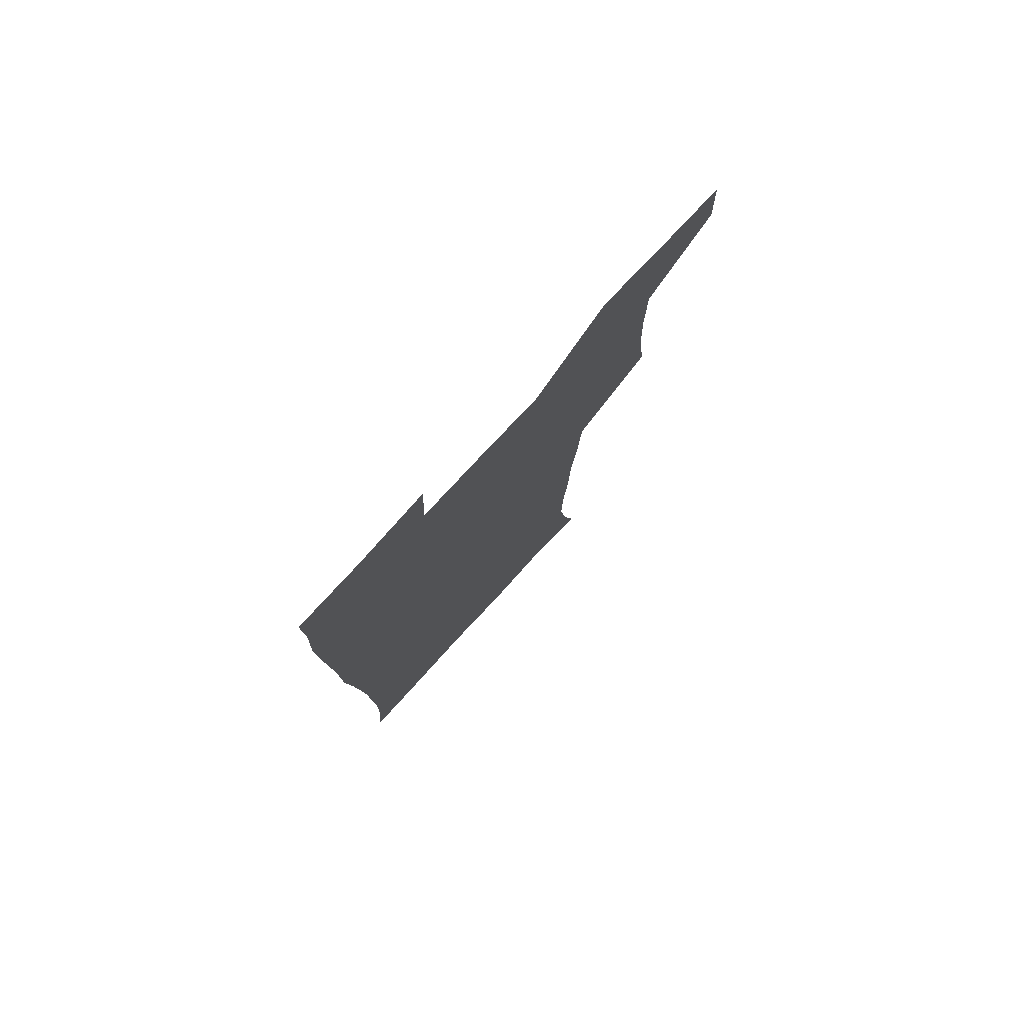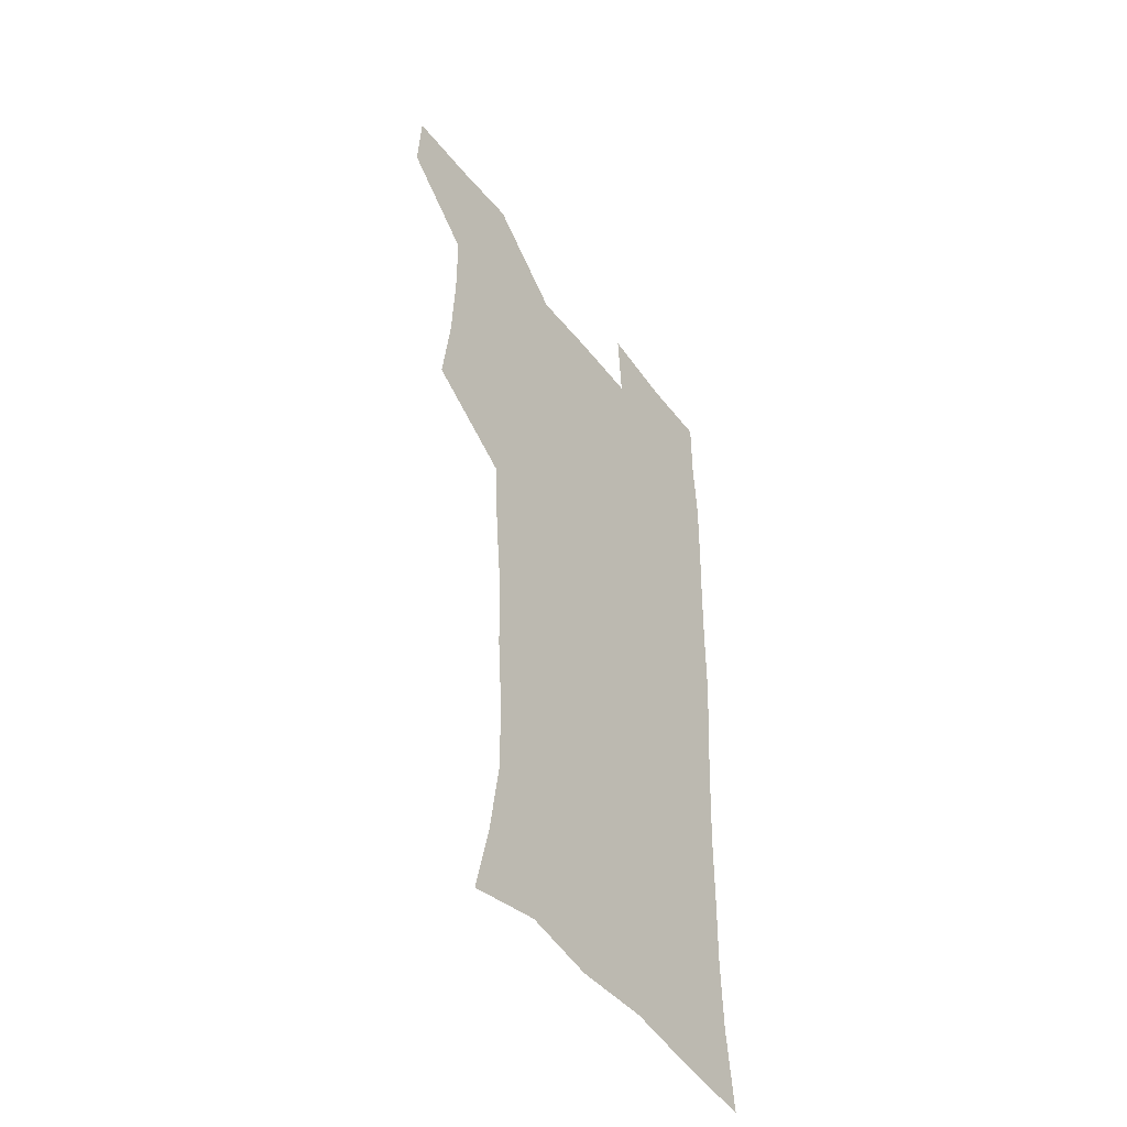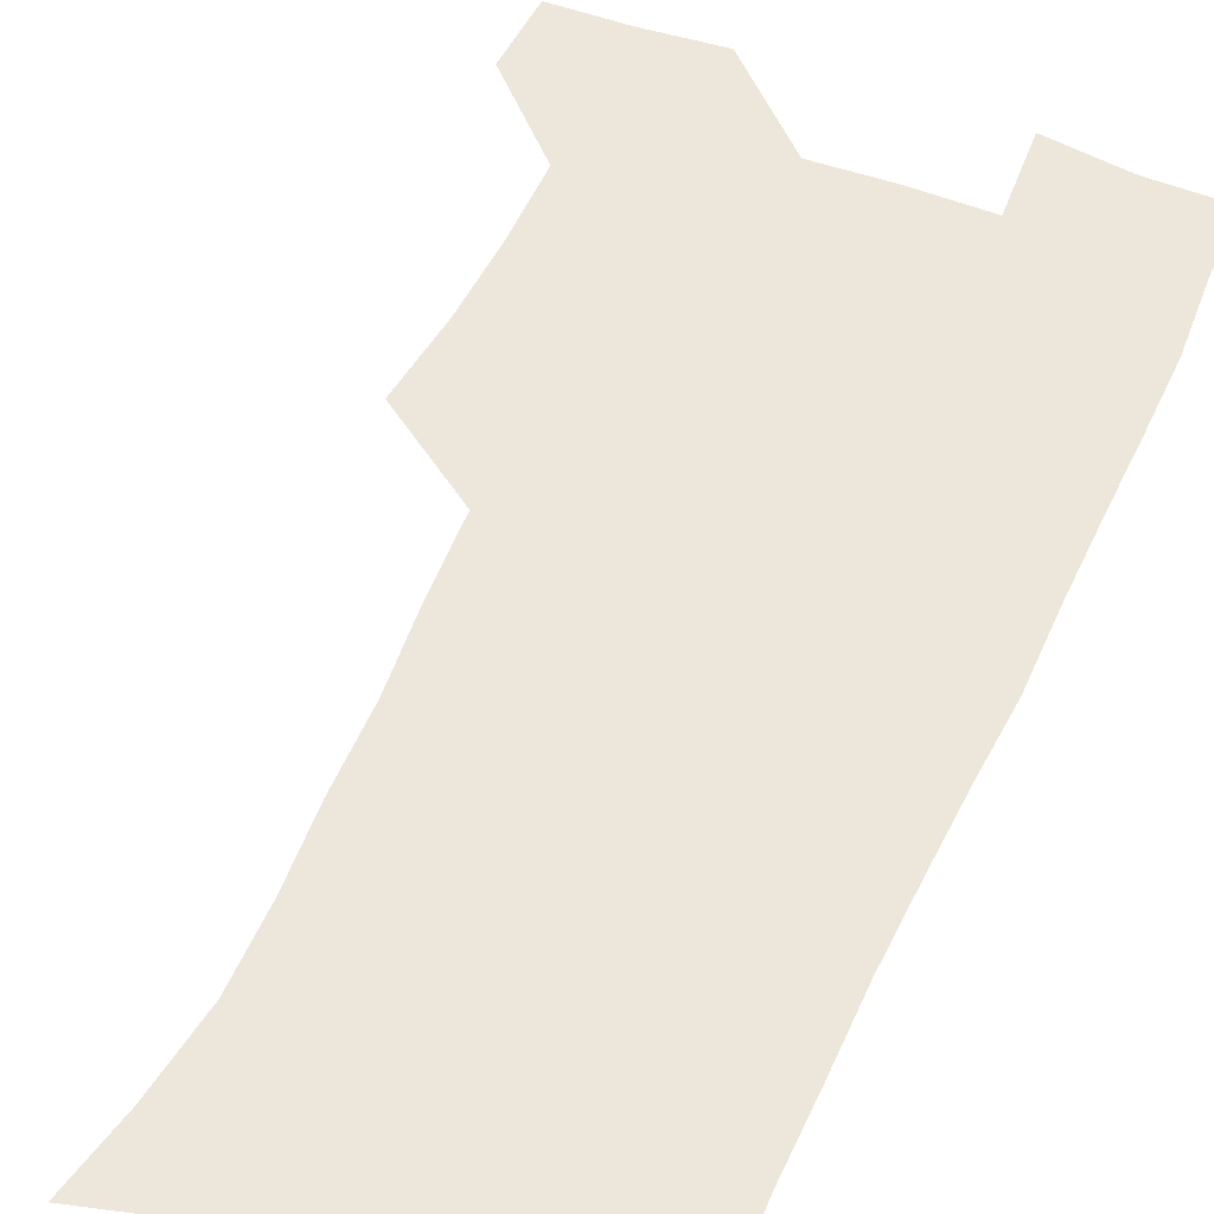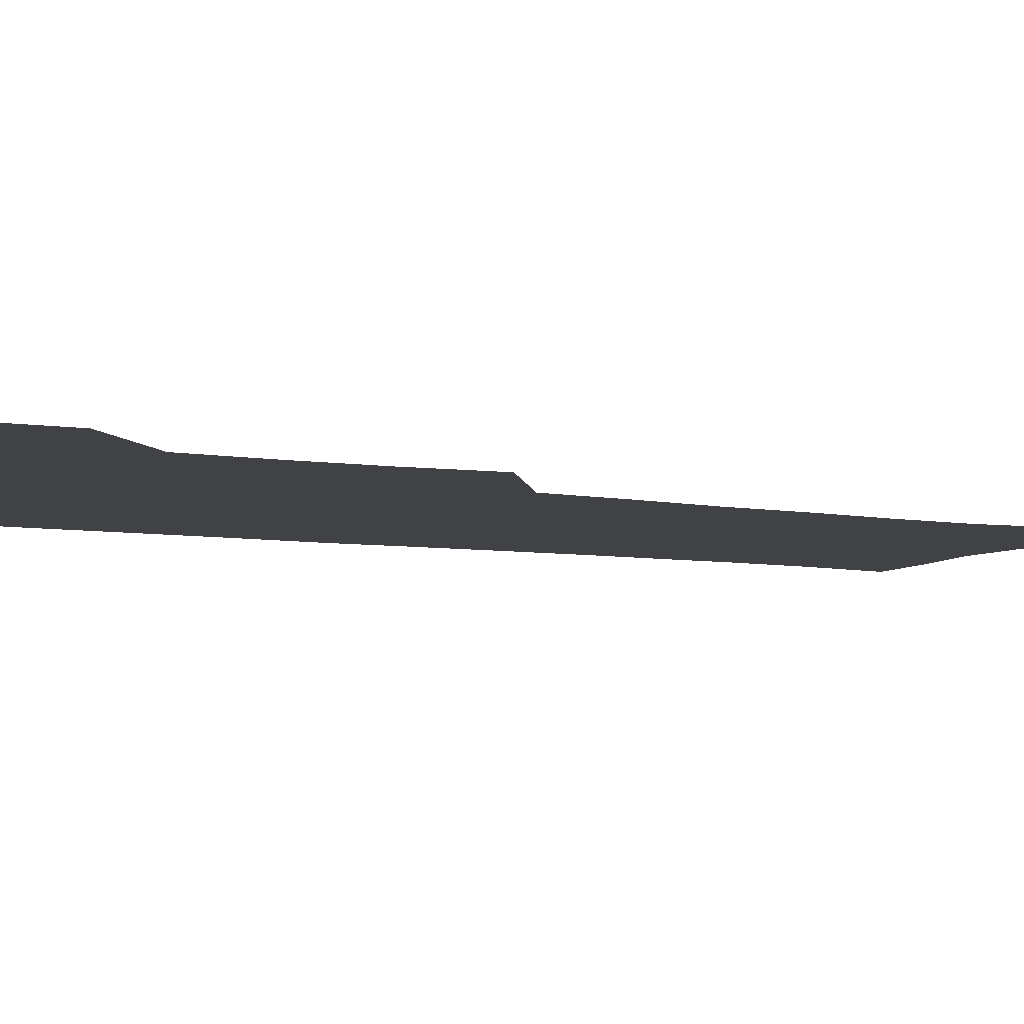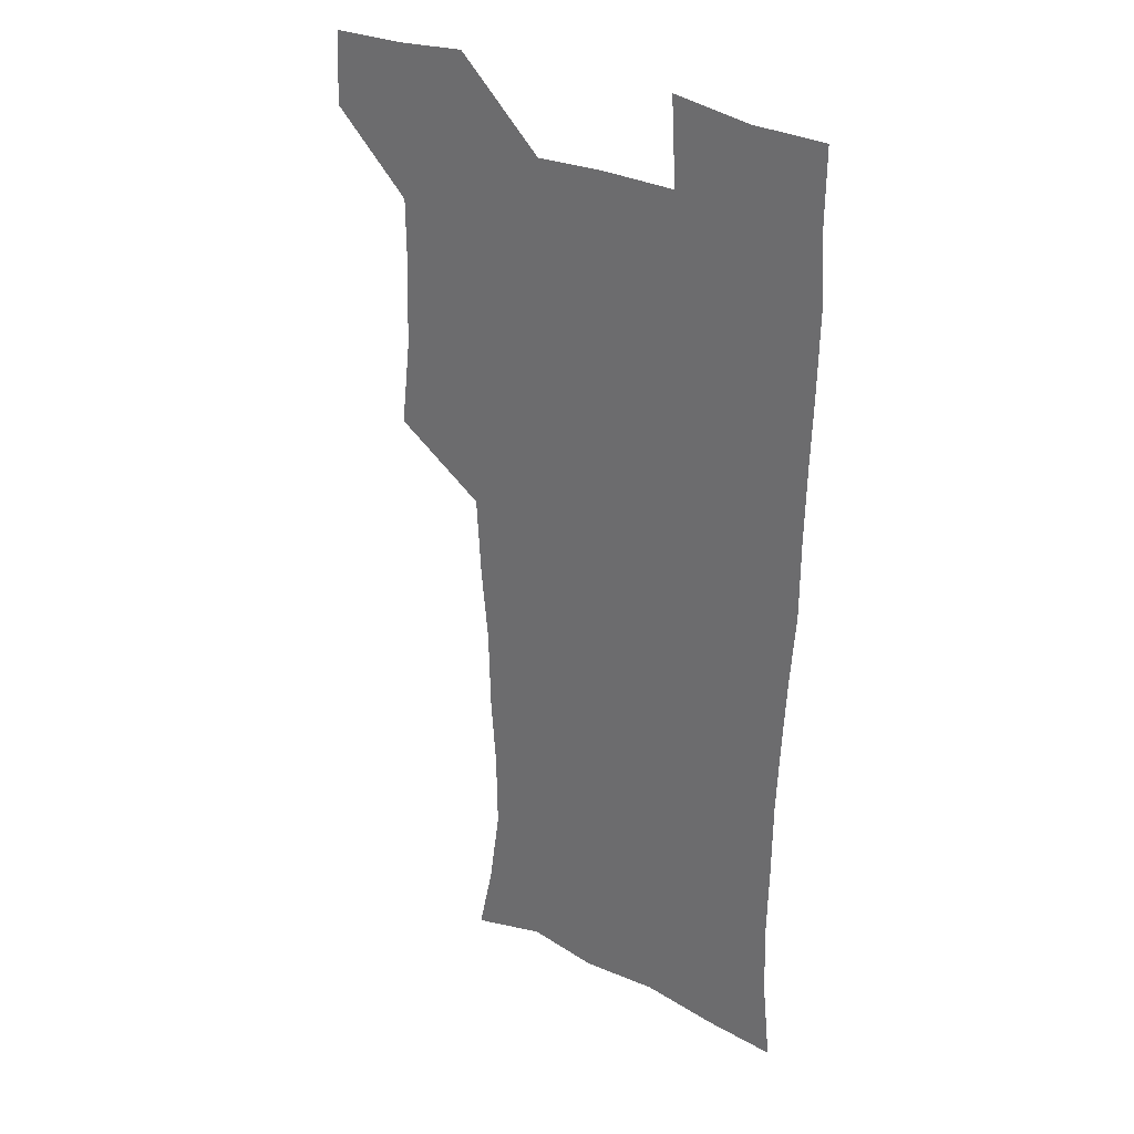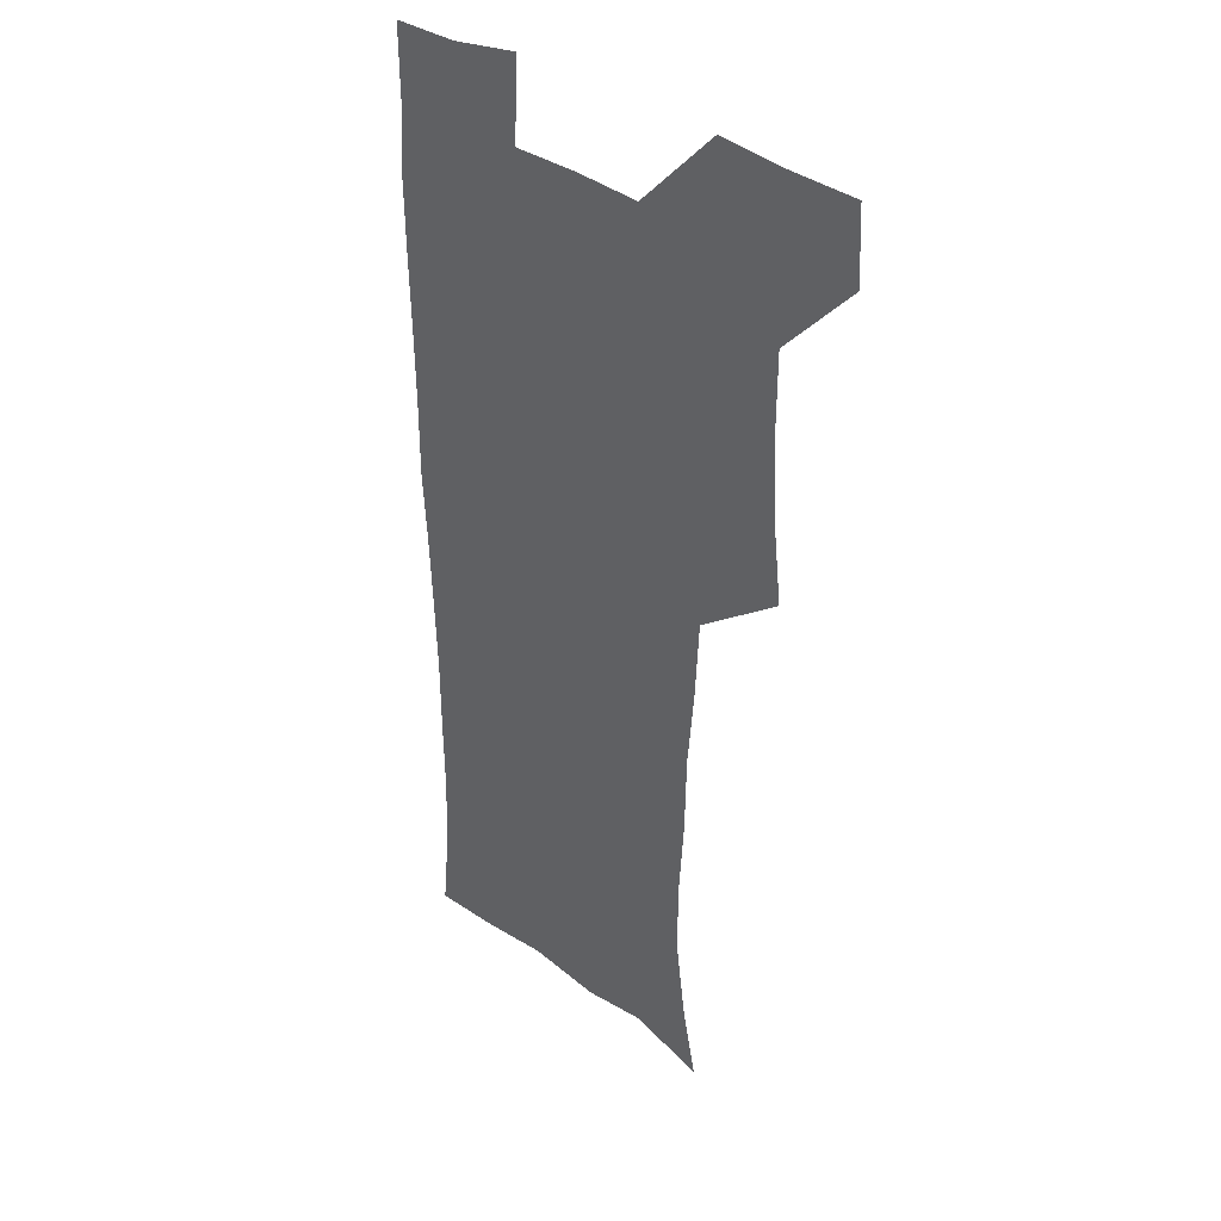
<metadata>
{"format":"obj","ext":"obj","renderer":"f3d","projection":"perspective","resolution":1024,"background":"white","views":[{"elev":79.2,"azim":132.9,"up":"+Y"},{"elev":-49.3,"azim":-53.7,"up":"+Y"},{"elev":51.8,"azim":23.2,"up":"+Z"},{"elev":-6.7,"azim":-117.2,"up":"+Z"},{"elev":30.8,"azim":35.3,"up":"+Y"},{"elev":34.3,"azim":-134.9,"up":"+Y"}]}
</metadata>
<code>
v 479.5 540.3 0
v 480.9 569.5 0
v 505.1 413.4 0
v 508.9 446.5 0
v 510.3 478.4 0
v 510.1 509.3 0
v 513 539.1 0
v 510.5 570.2 0
v 538.3 170.7 0
v 544.5 199.8 0
v 549 232.3 0
v 548.6 263 0
v 546.5 292.3 0
v 545.8 324.8 0
v 542.9 355.4 0
v 541.1 387.7 0
v 542.6 420.7 0
v 542.8 451.1 0
v 543.4 481 0
v 545.4 510.5 0
v 542.9 539.9 0
v 539.1 572.7 0
v 569.4 179 0
v 575.9 212.5 0
v 577.3 243.3 0
v 576.7 272.6 0
v 574.8 300.8 0
v 574.9 333.2 0
v 574.5 364.3 0
v 574.1 394.6 0
v 573.4 424 0
v 574.1 453.9 0
v 573.7 482.5 0
v 573.8 510.9 0
v 572.9 539.2 0
v 597.4 174.8 0
v 603.2 217.7 0
v 603.7 247.6 0
v 603.2 276.1 0
v 603.2 307.4 0
v 602.8 337.1 0
v 602.6 367 0
v 602.3 396.2 0
v 602.4 425.8 0
v 602.6 454.7 0
v 602.8 483.3 0
v 602.5 511.2 0
v 601.7 540.5 0
v 629.2 177.3 0
v 629.6 216.3 0
v 629.7 247.1 0
v 629.6 278.1 0
v 629.8 306.4 0
v 629.7 337.7 0
v 629.9 367 0
v 630.1 396 0
v 630.4 425.2 0
v 630.7 454.3 0
v 631 483 0
v 631.2 511.4 0
v 631.3 540.2 0
v 629.5 574.4 0
v 659.8 173.5 0
v 656.3 213.7 0
v 656.8 242.4 0
v 656 275 0
v 656.3 305.1 0
v 656.9 334.8 0
v 657.4 364.7 0
v 658 394.2 0
v 658.8 423.5 0
v 659.5 452.9 0
v 659.8 482.3 0
v 659.5 511.4 0
v 660.5 539.5 0
v 660.9 569.7 0
v 688.4 171.7 0
v 684.9 206 0
v 684 236.4 0
v 684.6 265.9 0
v 684.9 296.8 0
v 686.1 327.1 0
v 687.7 357.3 0
v 689.8 387 0
v 689.8 418.4 0
v 690.4 449.2 0
v 691.4 479.5 0
v 691.9 509.6 0
v 690.2 540.1 0
v 690.5 569.3 0
f 6 7 1
f 1 7 2
f 7 8 2
f 16 17 3
f 3 17 4
f 17 18 4
f 4 18 5
f 18 19 5
f 5 19 6
f 19 20 6
f 6 20 7
f 20 21 7
f 7 21 8
f 21 22 8
f 9 23 10
f 23 24 10
f 10 24 11
f 24 25 11
f 11 25 12
f 25 26 12
f 12 26 13
f 26 27 13
f 13 27 14
f 27 28 14
f 14 28 15
f 28 29 15
f 15 29 16
f 29 30 16
f 16 30 17
f 30 31 17
f 17 31 18
f 31 32 18
f 18 32 19
f 32 33 19
f 19 33 20
f 33 34 20
f 20 34 21
f 34 35 21
f 21 35 22
f 23 36 24
f 36 37 24
f 24 37 25
f 37 38 25
f 25 38 26
f 38 39 26
f 26 39 27
f 39 40 27
f 27 40 28
f 40 41 28
f 28 41 29
f 41 42 29
f 29 42 30
f 42 43 30
f 30 43 31
f 43 44 31
f 31 44 32
f 44 45 32
f 32 45 33
f 45 46 33
f 33 46 34
f 46 47 34
f 34 47 35
f 47 48 35
f 36 49 37
f 49 50 37
f 37 50 38
f 50 51 38
f 38 51 39
f 51 52 39
f 39 52 40
f 52 53 40
f 40 53 41
f 53 54 41
f 41 54 42
f 54 55 42
f 42 55 43
f 55 56 43
f 43 56 44
f 56 57 44
f 44 57 45
f 57 58 45
f 45 58 46
f 58 59 46
f 46 59 47
f 59 60 47
f 47 60 48
f 60 61 48
f 49 63 50
f 63 64 50
f 50 64 51
f 64 65 51
f 51 65 52
f 65 66 52
f 52 66 53
f 66 67 53
f 53 67 54
f 67 68 54
f 54 68 55
f 68 69 55
f 55 69 56
f 69 70 56
f 56 70 57
f 70 71 57
f 57 71 58
f 71 72 58
f 58 72 59
f 72 73 59
f 59 73 60
f 73 74 60
f 60 74 61
f 74 75 61
f 61 75 62
f 75 76 62
f 63 77 64
f 77 78 64
f 64 78 65
f 78 79 65
f 65 79 66
f 79 80 66
f 66 80 67
f 80 81 67
f 67 81 68
f 81 82 68
f 68 82 69
f 82 83 69
f 69 83 70
f 83 84 70
f 70 84 71
f 84 85 71
f 71 85 72
f 85 86 72
f 72 86 73
f 86 87 73
f 73 87 74
f 87 88 74
f 74 88 75
f 88 89 75
f 75 89 76
f 89 90 76

</code>
